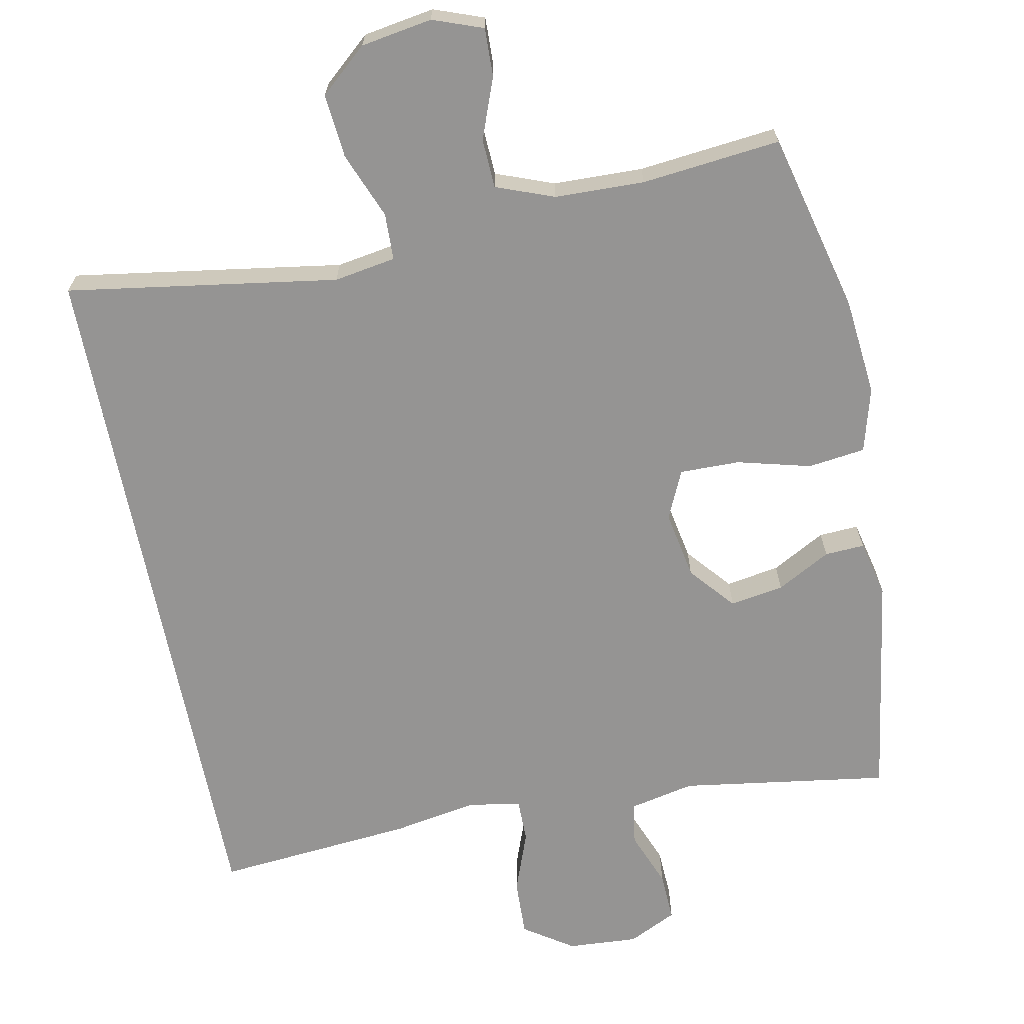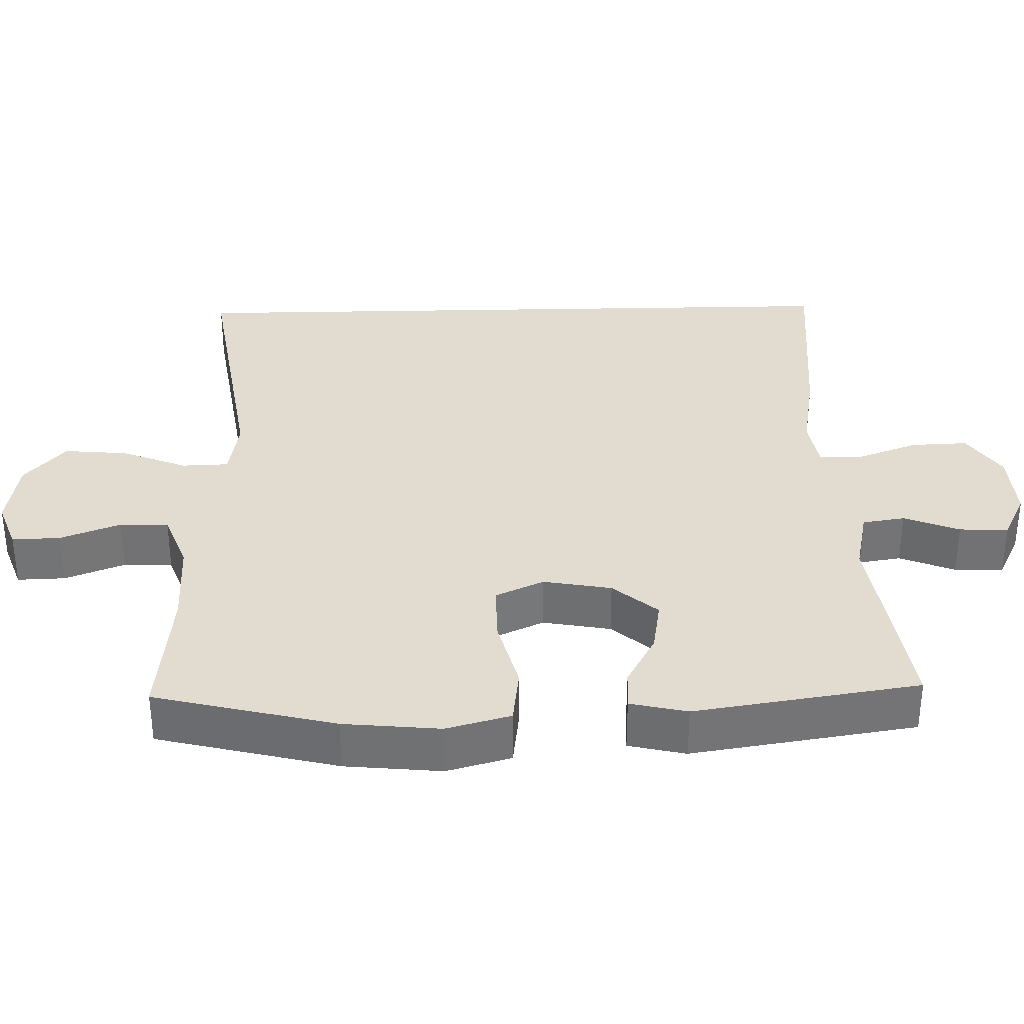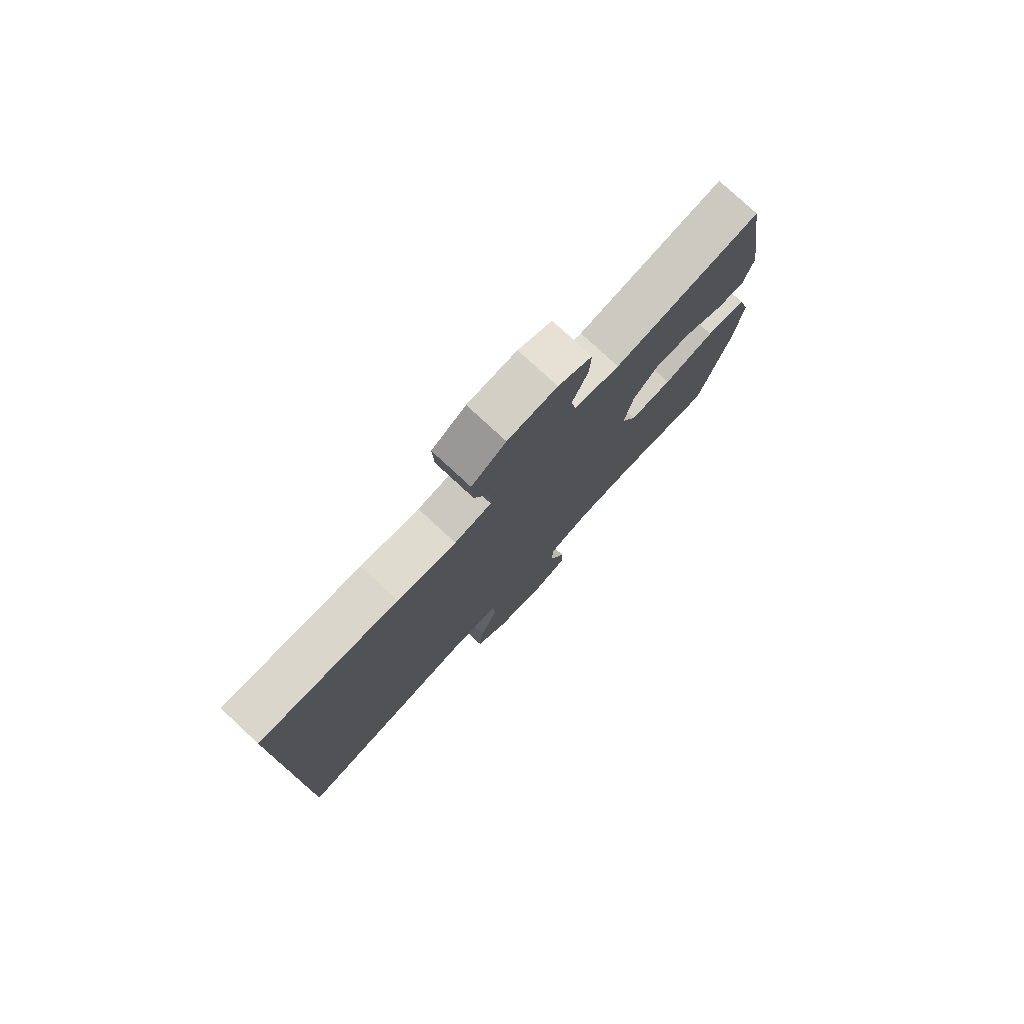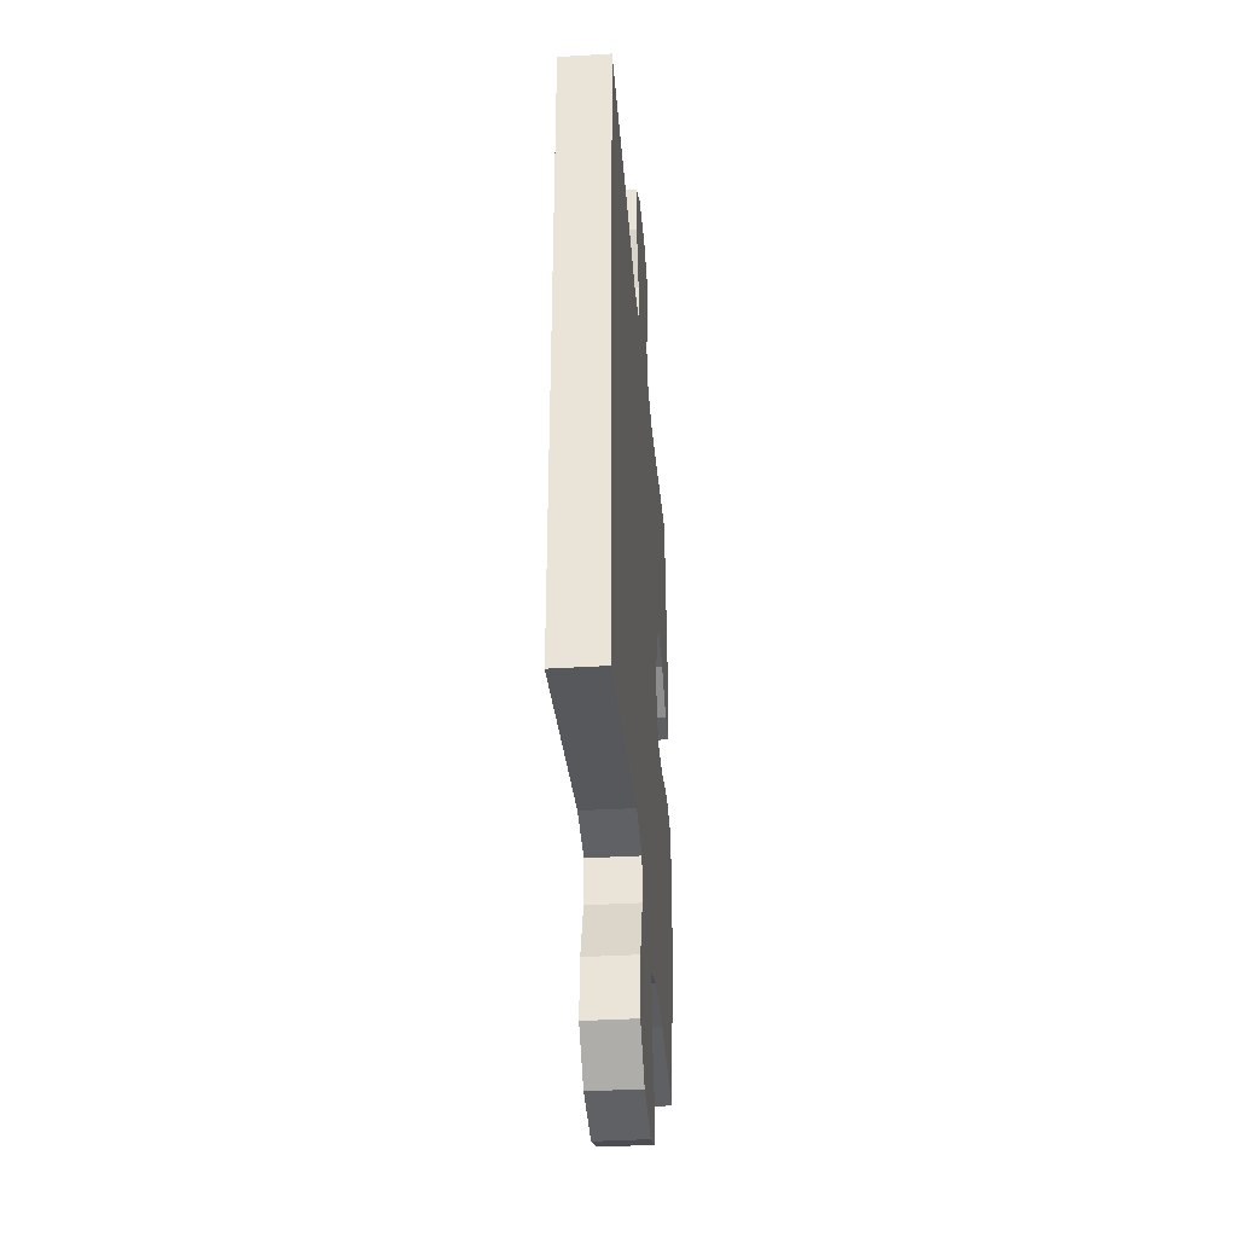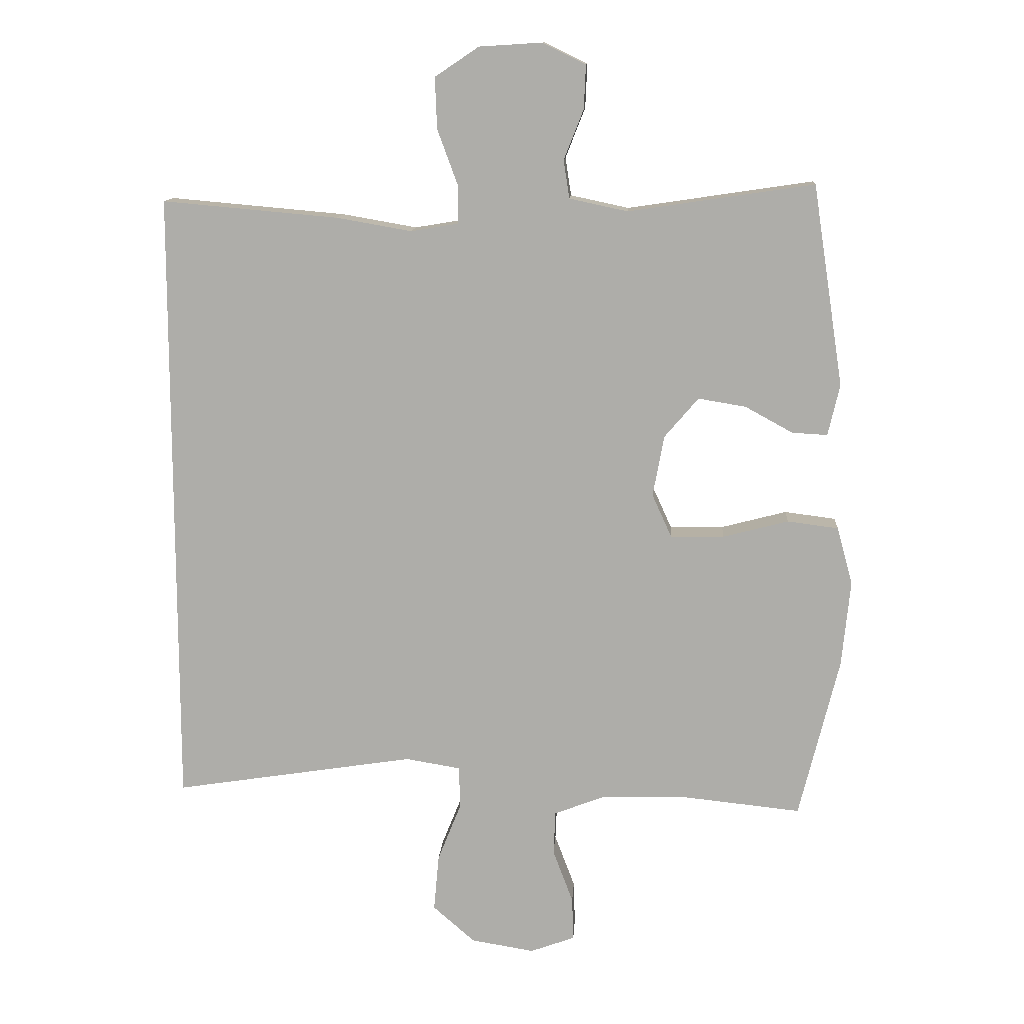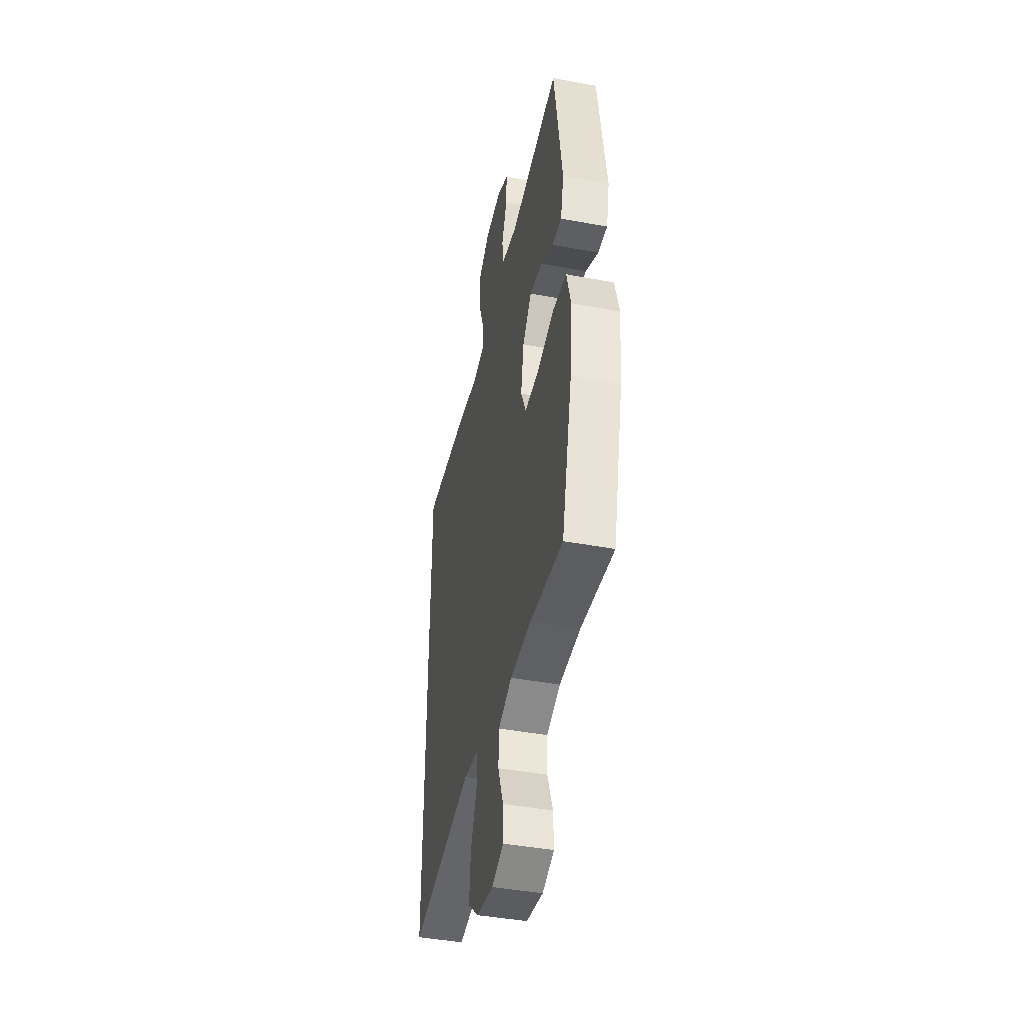
<metadata>
{"format":"obj","ext":"obj","renderer":"f3d","projection":"perspective","resolution":1024,"background":"white","views":[{"elev":-67.1,"azim":-168.8,"up":"+Y"},{"elev":34.2,"azim":-91.4,"up":"+Y"},{"elev":78.3,"azim":132.8,"up":"+Z"},{"elev":-36.6,"azim":94.6,"up":"+Z"},{"elev":12.2,"azim":-176.3,"up":"+Z"},{"elev":-42.9,"azim":-102.5,"up":"+Z"}]}
</metadata>
<code>
v -0.5 0.07 0.5
v -0.216 0.07 0.458
v -0.127 0.07 0.477
v -0.118 0.07 0.535
v -0.148 0.07 0.611
v -0.151 0.07 0.678
v -0.085 0.07 0.71
v 0.011 0.07 0.704
v 0.078 0.07 0.659
v 0.075 0.07 0.581
v 0.044 0.07 0.497
v 0.044 0.07 0.438
v 0.116 0.07 0.426
v 0.231 0.07 0.446
v 0.5 0.07 0.47
v 0.5 0.07 -0.483
v 0.131 0.07 -0.426
v 0.047 0.07 -0.44
v 0.045 0.07 -0.504
v 0.081 0.07 -0.594
v 0.089 0.07 -0.681
v 0.025 0.07 -0.737
v -0.072 0.07 -0.753
v -0.14 0.07 -0.728
v -0.138 0.07 -0.662
v -0.107 0.07 -0.58
v -0.11 0.07 -0.513
v -0.189 0.07 -0.483
v -0.311 0.07 -0.48
v -0.5 0.07 -0.5
v -0.561 0.07 -0.253
v -0.574 0.07 -0.121
v -0.55 0.07 -0.033
v -0.472 0.07 -0.023
v -0.372 0.07 -0.049
v -0.29 0.07 -0.05
v -0.26 0.07 0.016
v -0.277 0.07 0.109
v -0.329 0.07 0.17
v -0.402 0.07 0.158
v -0.475 0.07 0.118
v -0.529 0.07 0.115
v -0.547 0.07 0.193
v -0.5 0 0.5
v -0.216 0 0.458
v -0.127 0 0.477
v -0.118 0 0.535
v -0.148 0 0.611
v -0.151 0 0.678
v -0.085 0 0.71
v 0.011 0 0.704
v 0.078 0 0.659
v 0.075 0 0.581
v 0.044 0 0.497
v 0.044 0 0.438
v 0.116 0 0.426
v 0.231 0 0.446
v 0.5 0 0.47
v 0.5 0 -0.483
v 0.131 0 -0.426
v 0.047 0 -0.44
v 0.045 0 -0.504
v 0.081 0 -0.594
v 0.089 0 -0.681
v 0.025 0 -0.737
v -0.072 0 -0.753
v -0.14 0 -0.728
v -0.138 0 -0.662
v -0.107 0 -0.58
v -0.11 0 -0.513
v -0.189 0 -0.483
v -0.311 0 -0.48
v -0.5 0 -0.5
v -0.561 0 -0.253
v -0.574 0 -0.121
v -0.55 0 -0.033
v -0.472 0 -0.023
v -0.372 0 -0.049
v -0.29 0 -0.05
v -0.26 0 0.016
v -0.277 0 0.109
v -0.329 0 0.17
v -0.402 0 0.158
v -0.475 0 0.118
v -0.529 0 0.115
v -0.547 0 0.193
f 40 41 42 43
f 39 40 43 1
f 38 39 1 2
f 37 38 2 3
f 32 33 34 35
f 32 35 36
f 29 30 31 32
f 28 29 32 36
f 27 28 36 37
f 23 24 25 26
f 23 26 27
f 22 23 27
f 19 20 21 22
f 18 19 22 27
f 14 15 16 17
f 13 14 17 18
f 12 13 18 27
f 8 9 10 11
f 4 5 6 7
f 3 4 7 8
f 11 12 27 37
f 3 8 11 37
f 86 85 84 83
f 44 86 83 82
f 45 44 82 81
f 46 45 81 80
f 78 77 76 75
f 79 78 75
f 75 74 73 72
f 79 75 72 71
f 80 79 71 70
f 69 68 67 66
f 70 69 66
f 70 66 65
f 65 64 63 62
f 70 65 62 61
f 60 59 58 57
f 61 60 57 56
f 70 61 56 55
f 54 53 52 51
f 50 49 48 47
f 51 50 47 46
f 80 70 55 54
f 80 54 51 46
f 1 44 45 2
f 2 45 46 3
f 3 46 47 4
f 4 47 48 5
f 5 48 49 6
f 6 49 50 7
f 7 50 51 8
f 8 51 52 9
f 9 52 53 10
f 10 53 54 11
f 11 54 55 12
f 12 55 56 13
f 13 56 57 14
f 14 57 58 15
f 15 58 59 16
f 16 59 60 17
f 17 60 61 18
f 18 61 62 19
f 19 62 63 20
f 20 63 64 21
f 21 64 65 22
f 22 65 66 23
f 23 66 67 24
f 24 67 68 25
f 25 68 69 26
f 26 69 70 27
f 27 70 71 28
f 28 71 72 29
f 29 72 73 30
f 30 73 74 31
f 31 74 75 32
f 32 75 76 33
f 33 76 77 34
f 34 77 78 35
f 35 78 79 36
f 36 79 80 37
f 37 80 81 38
f 38 81 82 39
f 39 82 83 40
f 40 83 84 41
f 41 84 85 42
f 42 85 86 43
f 43 86 44 1

</code>
